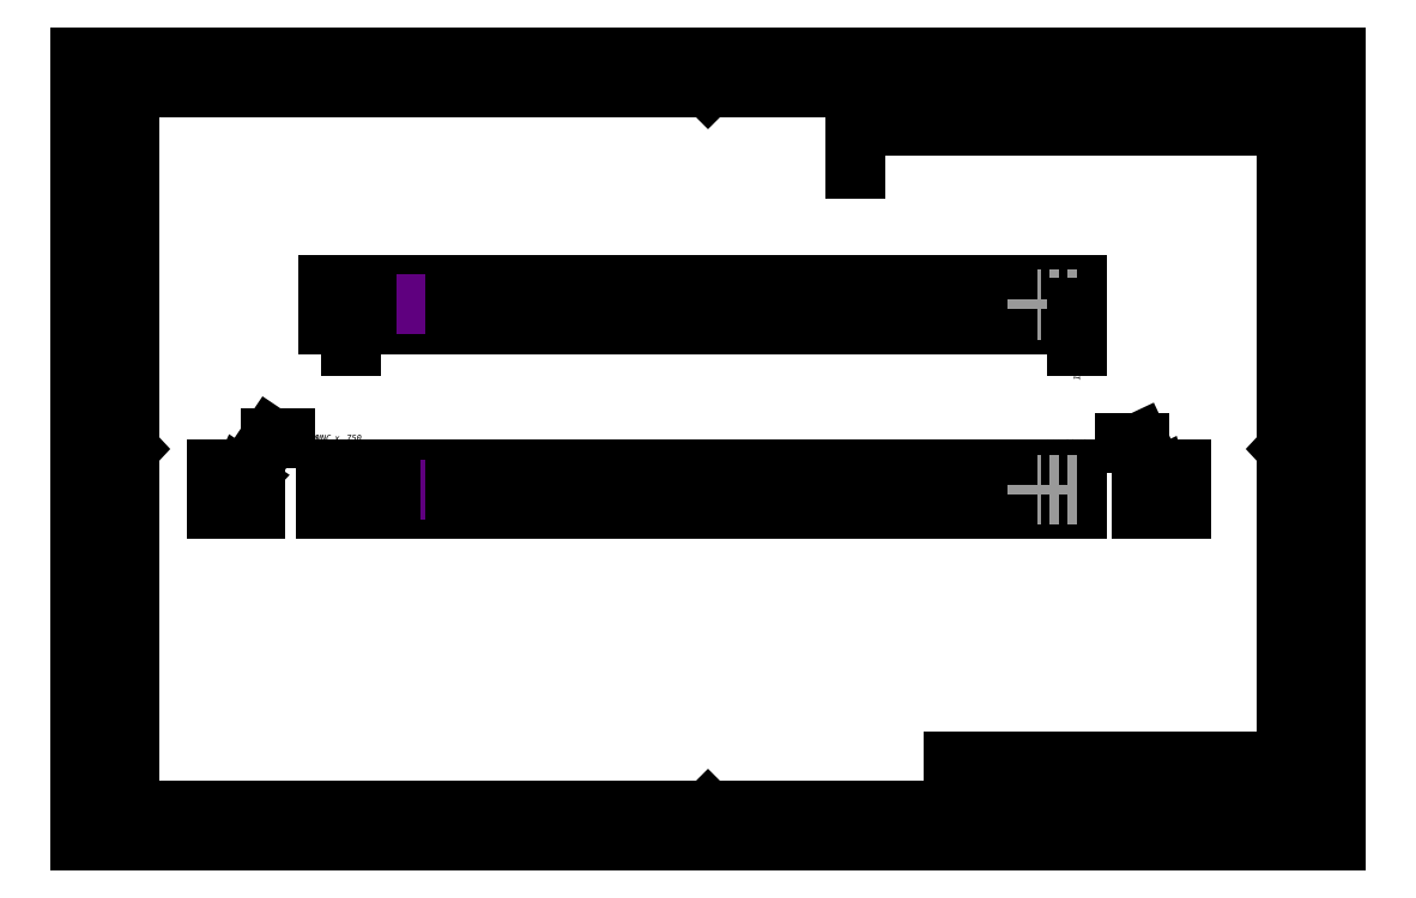
<metadata>
{"format":"dxf","ext":"dxf","renderer":"ezdxf+matplotlib","layout":"modelspace","background":"white","min_lineweight":24,"dpi":150}
</metadata>
<code>
0
SECTION
2
ENTITIES
0
LINE
8
VISIBLE
10
13.2
20
4.733
30
0
11
3.954
21
4.733
31
0
0
LINE
8
VISIBLE
10
13.2
20
5.233
30
0
11
13.2
21
4.733
31
0
0
LINE
8
VISIBLE
10
3.954
20
5.233
30
0
11
13.2
21
5.233
31
0
0
LINE
8
VISIBLE
10
3.954
20
4.733
30
0
11
3.954
21
5.233
31
0
0
LINE
8
HIDDEN
10
4.454
20
4.918
30
0
11
4.454
21
5.049
31
0
0
LINE
8
HIDDEN
10
12.7
20
4.983
30
0
11
12.7
21
4.918
31
0
0
LINE
8
HIDDEN
10
12.7
20
5.049
30
0
11
12.7
21
4.983
31
0
0
LINE
8
HIDDEN
10
3.954
20
4.918
30
0
11
4.454
21
4.918
31
0
0
LINE
8
HIDDEN
10
3.954
20
5.049
30
0
11
4.454
21
5.049
31
0
0
LINE
8
HIDDEN
10
13.2
20
4.918
30
0
11
12.7
21
4.918
31
0
0
LINE
8
HIDDEN
10
13.2
20
5.049
30
0
11
12.7
21
5.049
31
0
0
LINE
8
CENTER
10
4.189
20
4.983
30
0
11
4.219
21
4.983
31
0
0
LINE
8
CENTER
10
4.159
20
4.983
30
0
11
3.962
21
4.983
31
0
0
LINE
8
CENTER
10
4.249
20
4.983
30
0
11
4.445
21
4.983
31
0
0
LINE
8
CENTER
10
3.932
20
4.983
30
0
11
3.894
21
4.983
31
0
0
LINE
8
CENTER
10
4.475
20
4.983
30
0
11
4.514
21
4.983
31
0
0
DIMENSION
8
DIMENSIONS
280
     0
2
D1
10
3.954
20
4.733
30
0
11
12.01
21
9.717
31
0
70
    38
1
<>
71
     5
42
-1
73
     0
74
     0
75
     0
53
360
3
Standard
13
3.954
23
4.733
33
0
14
12.01
24
9.717
34
0
0
DIMENSION
8
DIMENSIONS
280
     0
2
D2
10
3.954
20
4.733
30
0
11
12.01
21
9.967
31
0
70
    38
1
<>
71
     5
42
-1
73
     0
74
     0
75
     0
53
360
3
Standard
13
4.514
23
4.983
33
0
14
12.01
24
9.967
34
0
0
DIMENSION
8
DIMENSIONS
280
     0
2
D3
10
3.954
20
4.733
30
0
11
12.01
21
10.22
31
0
70
    38
1
<>
71
     5
42
-1
73
     0
74
     0
75
     0
53
360
3
Standard
13
3.954
23
5.233
33
0
14
12.01
24
10.22
34
0
0
LINE
8
VISIBLE
10
13.2
20
7.594
30
0
11
13.2
21
7.094
31
0
0
LINE
8
VISIBLE
10
3.954
20
7.094
30
0
11
13.2
21
7.094
31
0
0
LINE
8
VISIBLE
10
13.2
20
7.594
30
0
11
3.954
21
7.594
31
0
0
LINE
8
VISIBLE
10
3.954
20
7.594
30
0
11
3.954
21
7.094
31
0
0
LINE
8
HIDDEN
10
4.454
20
7.344
30
0
11
4.454
21
7.409
31
0
0
LINE
8
HIDDEN
10
4.454
20
7.278
30
0
11
4.454
21
7.344
31
0
0
LINE
8
HIDDEN
10
12.7
20
7.409
30
0
11
12.7
21
7.278
31
0
0
LINE
8
HIDDEN
10
3.954
20
7.278
30
0
11
4.454
21
7.278
31
0
0
LINE
8
HIDDEN
10
13.2
20
7.409
30
0
11
12.7
21
7.409
31
0
0
LINE
8
HIDDEN
10
13.2
20
7.278
30
0
11
12.7
21
7.278
31
0
0
LINE
8
HIDDEN
10
3.954
20
7.409
30
0
11
4.454
21
7.409
31
0
0
LINE
8
CENTER
10
4.189
20
7.344
30
0
11
4.219
21
7.344
31
0
0
LINE
8
CENTER
10
4.159
20
7.344
30
0
11
3.962
21
7.344
31
0
0
LINE
8
CENTER
10
4.249
20
7.344
30
0
11
4.445
21
7.344
31
0
0
LINE
8
CENTER
10
3.932
20
7.344
30
0
11
3.894
21
7.344
31
0
0
LINE
8
CENTER
10
4.475
20
7.344
30
0
11
4.514
21
7.344
31
0
0
DIMENSION
8
DIMENSIONS
280
     0
2
D4
10
3.954
20
7.094
30
0
11
12.53
21
14.2
31
0
70
    38
1
<>
71
     5
42
-1
73
     0
74
     0
75
     0
53
90
3
Standard
13
3.954
23
7.094
33
0
14
12.53
24
14.2
34
0
0
DIMENSION
8
DIMENSIONS
280
     0
2
D5
10
3.954
20
7.094
30
0
11
21.78
21
14.14
31
0
70
    38
1
<>
71
     5
42
-1
73
     0
74
     0
75
     0
53
90
3
Standard
13
13.2
23
7.094
33
0
14
21.78
24
14.14
34
0
0
DIMENSION
8
DIMENSIONS
280
     0
2
D6
10
3.954
20
7.094
30
0
11
12.03
21
14.69
31
0
70
    38
1
<>
71
     5
42
-1
73
     0
74
     0
75
     0
53
360
3
Standard
13
3.954
23
7.094
33
0
14
12.03
24
14.69
34
0
0
DIMENSION
8
DIMENSIONS
280
     0
2
D7
10
3.954
20
7.094
30
0
11
12.03
21
14.94
31
0
70
    38
1
<>
71
     5
42
-1
73
     0
74
     0
75
     0
53
360
3
Standard
13
3.894
23
7.344
33
0
14
12.03
24
14.94
34
0
0
DIMENSION
8
DIMENSIONS
280
     0
2
D8
10
3.954
20
7.094
30
0
11
12.03
21
15.19
31
0
70
    38
1
<>
71
     5
42
-1
73
     0
74
     0
75
     0
53
360
3
Standard
13
3.954
23
7.594
33
0
14
12.03
24
15.19
34
0
0
LINE
8
VISIBLE
10
14.03
20
5.233
30
0
11
14.03
21
4.733
31
0
0
LINE
8
VISIBLE
10
14.53
20
5.233
30
0
11
14.03
21
5.233
31
0
0
CIRCLE
8
VISIBLE
10
14.28
20
4.983
30
0
40
0.06533
0
LINE
8
VISIBLE
10
14.53
20
4.733
30
0
11
14.03
21
4.733
31
0
0
LINE
8
VISIBLE
10
14.53
20
4.733
30
0
11
14.53
21
5.233
31
0
0
MTEXT
8
CONTINUOUS
10
12.79
20
5.584
30
0
40
0.07755
41
0
46
0
71
     4
72
     1
1
{\fArial|b0|i0|c0|p0;\C7;1/4-20 UNC }{\fAlibre Symbols|b0|i0|c0|p0;\C7;x}{\fArial|b0|i0|c0|p0;\C7; 0.75}{\fArial|b0|i0|c0|p0;\C7;}
73
     1
44
1
0
LINE
8
CONTINUOUS
10
14
20
5.584
30
0
11
13.81
21
5.584
31
0
0
LINE
8
CONTINUOUS
10
14.22
20
5.124
30
0
11
14.22
21
5.124
31
0
0
LINE
8
CONTINUOUS
10
14.22
20
5.124
30
0
11
14
21
5.584
31
0
0
LWPOLYLINE
8
CONTINUOUS
90
        4
70
     0
43
0
10
14.26
20
5.043
10
14.2
20
5.118
10
14.23
20
5.13
10
14.26
20
5.043
0
HATCH
8
0
10
0
20
0
30
0
210
0
220
0
230
1
2
SOLID
70
     1
71
     0
91
        1
92
        0
93
        3
72
     1
10
14.23
20
5.13
11
14.26
21
5.043
72
     1
10
14.26
20
5.043
11
14.2
21
5.118
72
     1
10
14.2
20
5.118
11
14.23
21
5.13
97
        0
75
     0
76
     1
98
        0
0
CIRCLE
8
VISIBLE
10
2.479
20
4.983
30
0
40
0.06533
0
LINE
8
VISIBLE
10
2.229
20
5.233
30
0
11
2.229
21
4.733
31
0
0
LINE
8
VISIBLE
10
2.229
20
4.733
30
0
11
2.729
21
4.733
31
0
0
LINE
8
VISIBLE
10
2.229
20
5.233
30
0
11
2.729
21
5.233
31
0
0
LINE
8
VISIBLE
10
2.729
20
4.733
30
0
11
2.729
21
5.233
31
0
0
MTEXT
8
CONTINUOUS
10
3.159
20
5.643
30
0
40
0.07755
41
0
46
0
71
     4
72
     1
1
{\fArial|b0|i0|c0|p0;\C7;1/4-20 UNC }{\fAlibre Symbols|b0|i0|c0|p0;\C7;x}{\fArial|b0|i0|c0|p0;\C7; 0.75}{\fArial|b0|i0|c0|p0;\C7;}
73
     1
44
1
0
LINE
8
CONTINUOUS
10
2.922
20
5.643
30
0
11
3.11
21
5.643
31
0
0
LINE
8
CONTINUOUS
10
2.566
20
5.112
30
0
11
2.566
21
5.112
31
0
0
LINE
8
CONTINUOUS
10
2.566
20
5.112
30
0
11
2.922
21
5.643
31
0
0
LWPOLYLINE
8
CONTINUOUS
90
        4
70
     0
43
0
10
2.516
20
5.038
10
2.553
20
5.121
10
2.578
20
5.104
10
2.516
20
5.038
0
HATCH
8
0
10
0
20
0
30
0
210
0
220
0
230
1
2
SOLID
70
     1
71
     0
91
        1
92
        0
93
        3
72
     1
10
2.578
20
5.104
11
2.516
21
5.038
72
     1
10
2.516
20
5.038
11
2.553
21
5.121
72
     1
10
2.553
20
5.121
11
2.578
21
5.104
97
        0
75
     0
76
     1
98
        0
0
INSERT
8
CONTINUOUS
2
BLOCK5
10
0
20
0
30
0
0
ENDSEC
0
EOF

</code>
